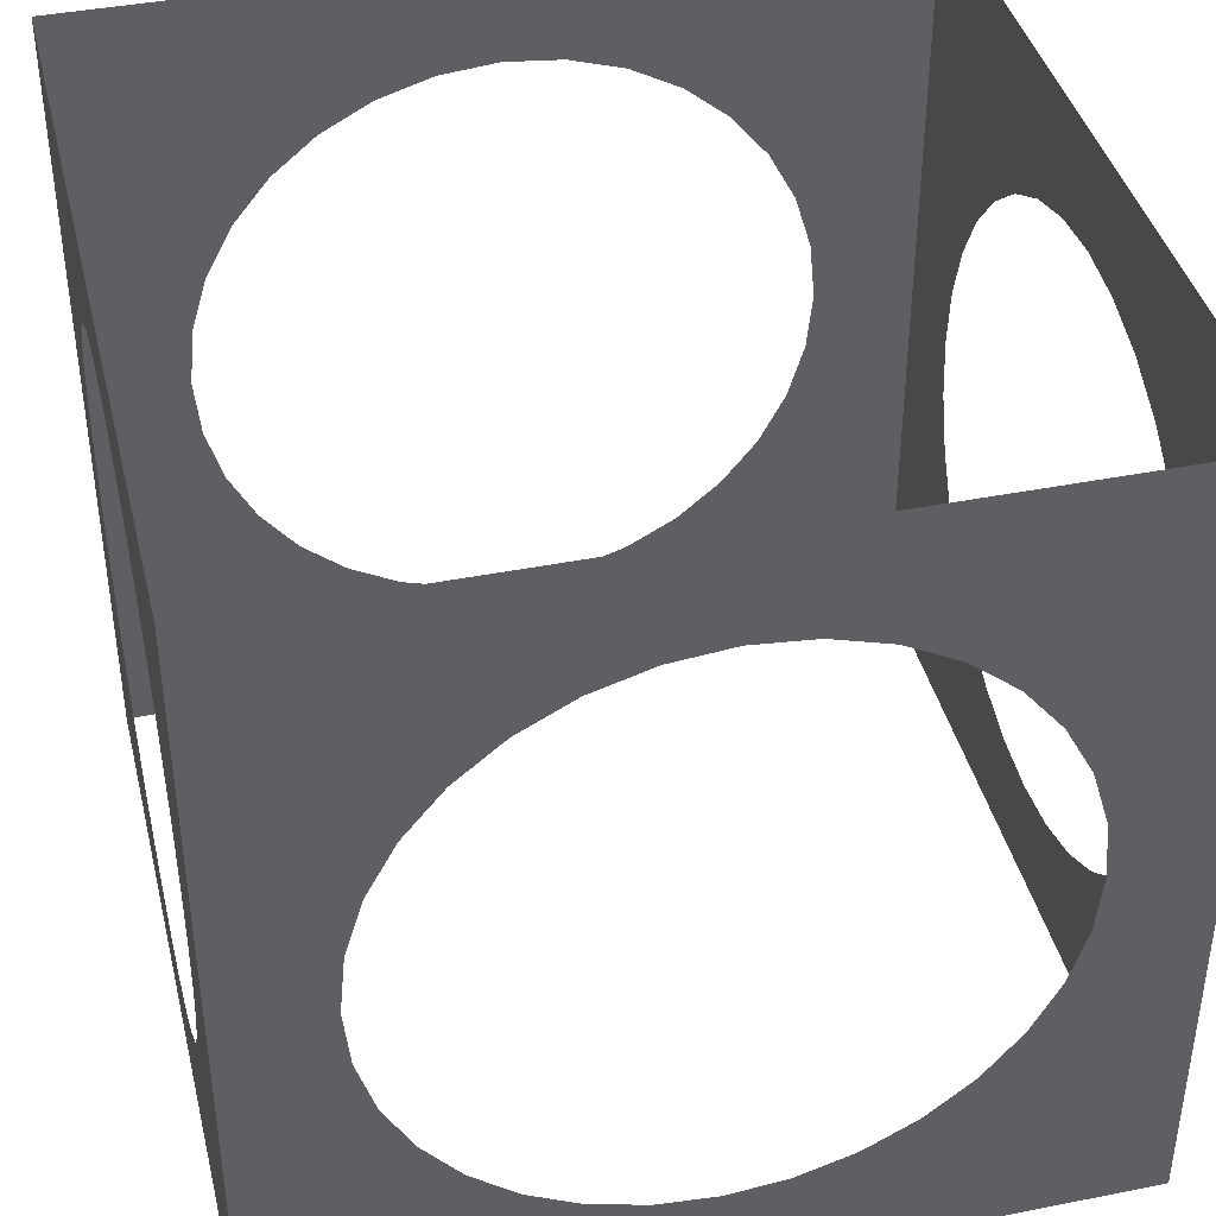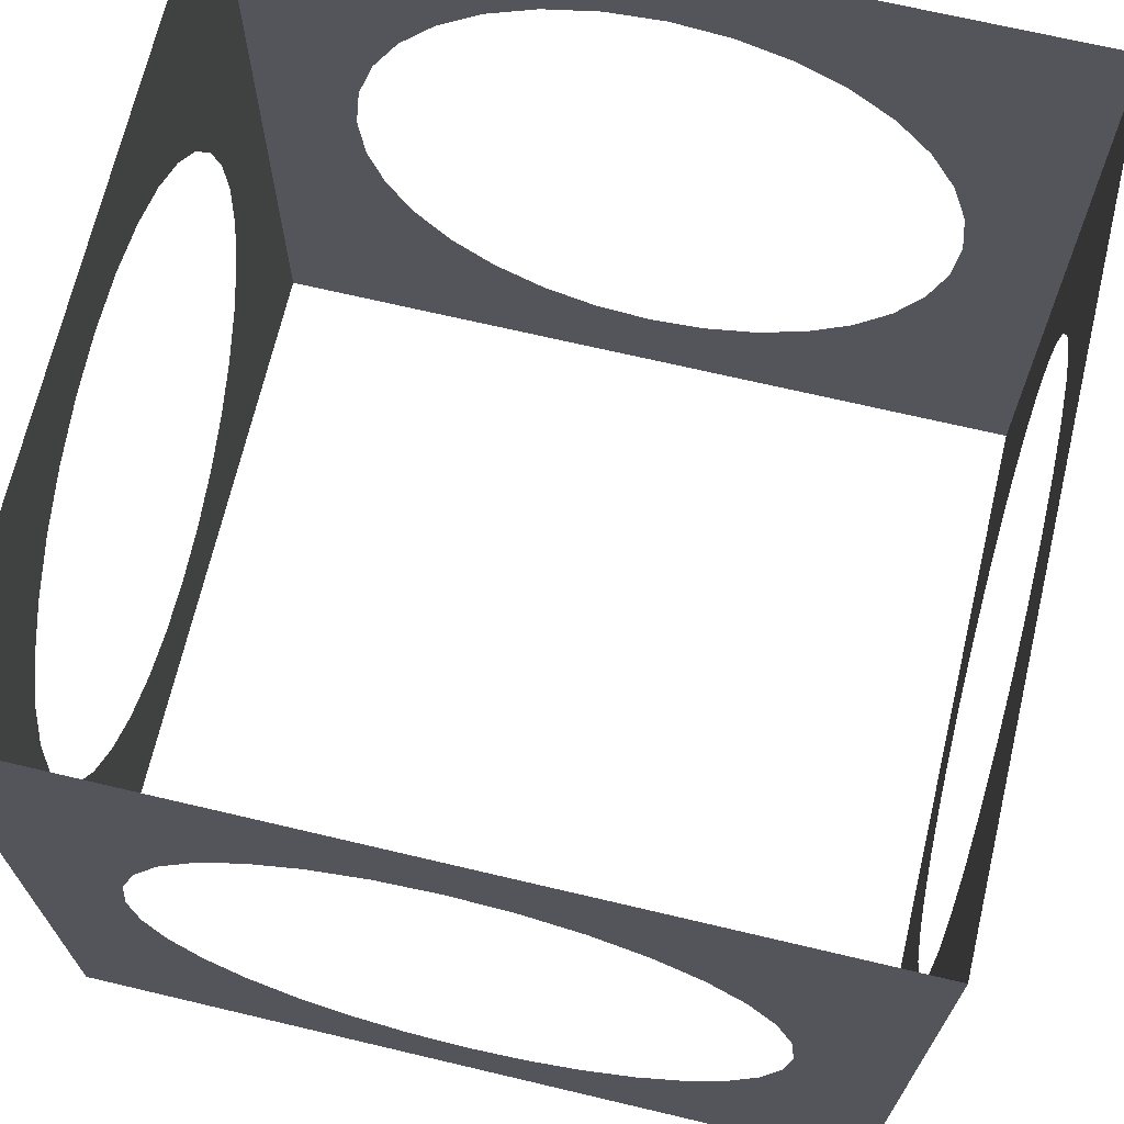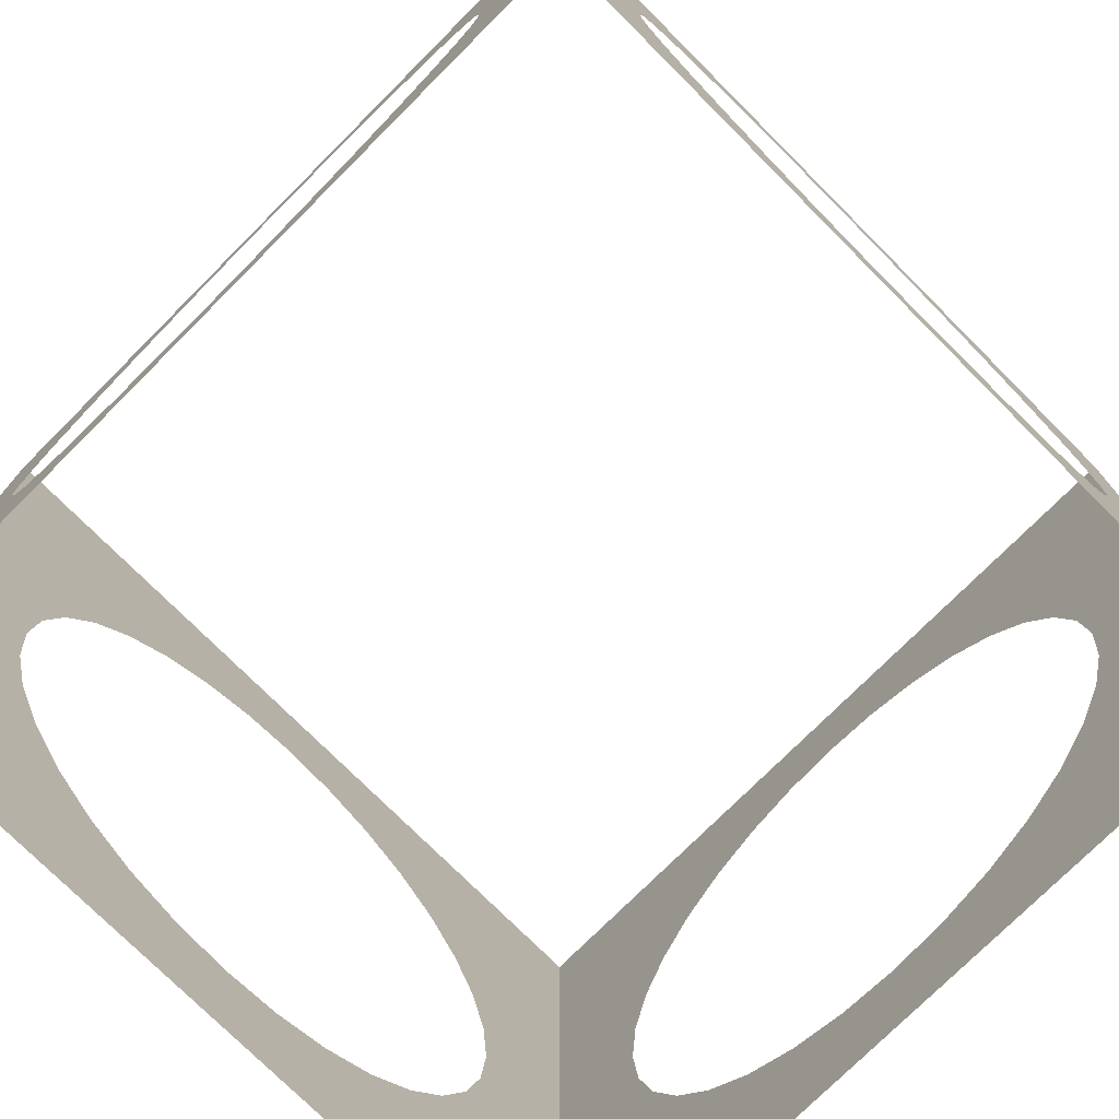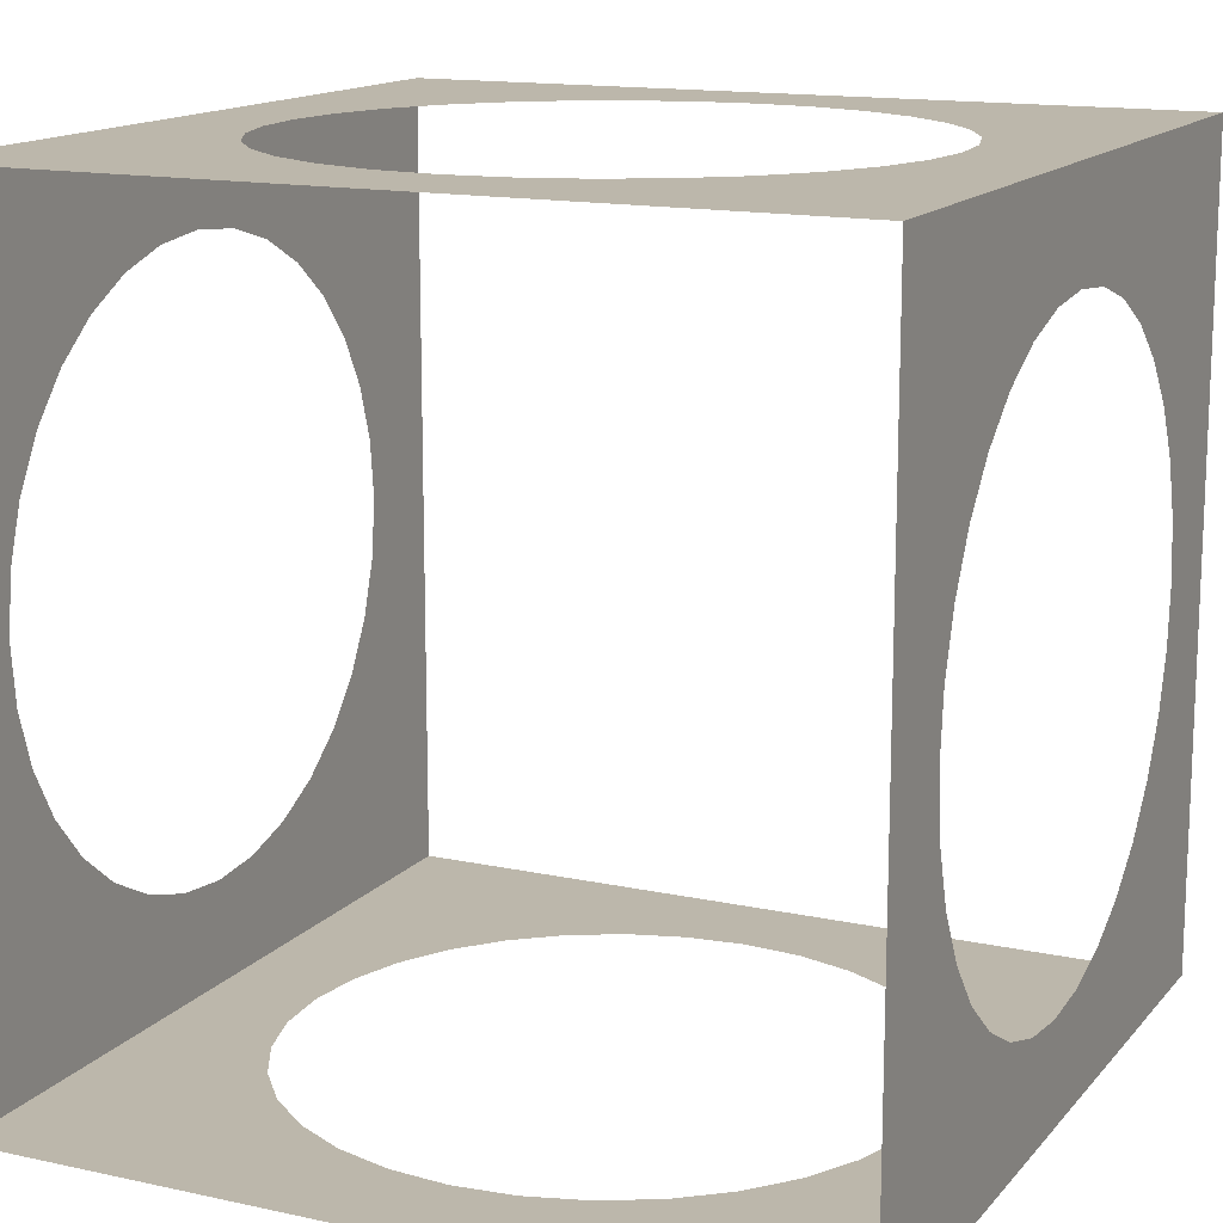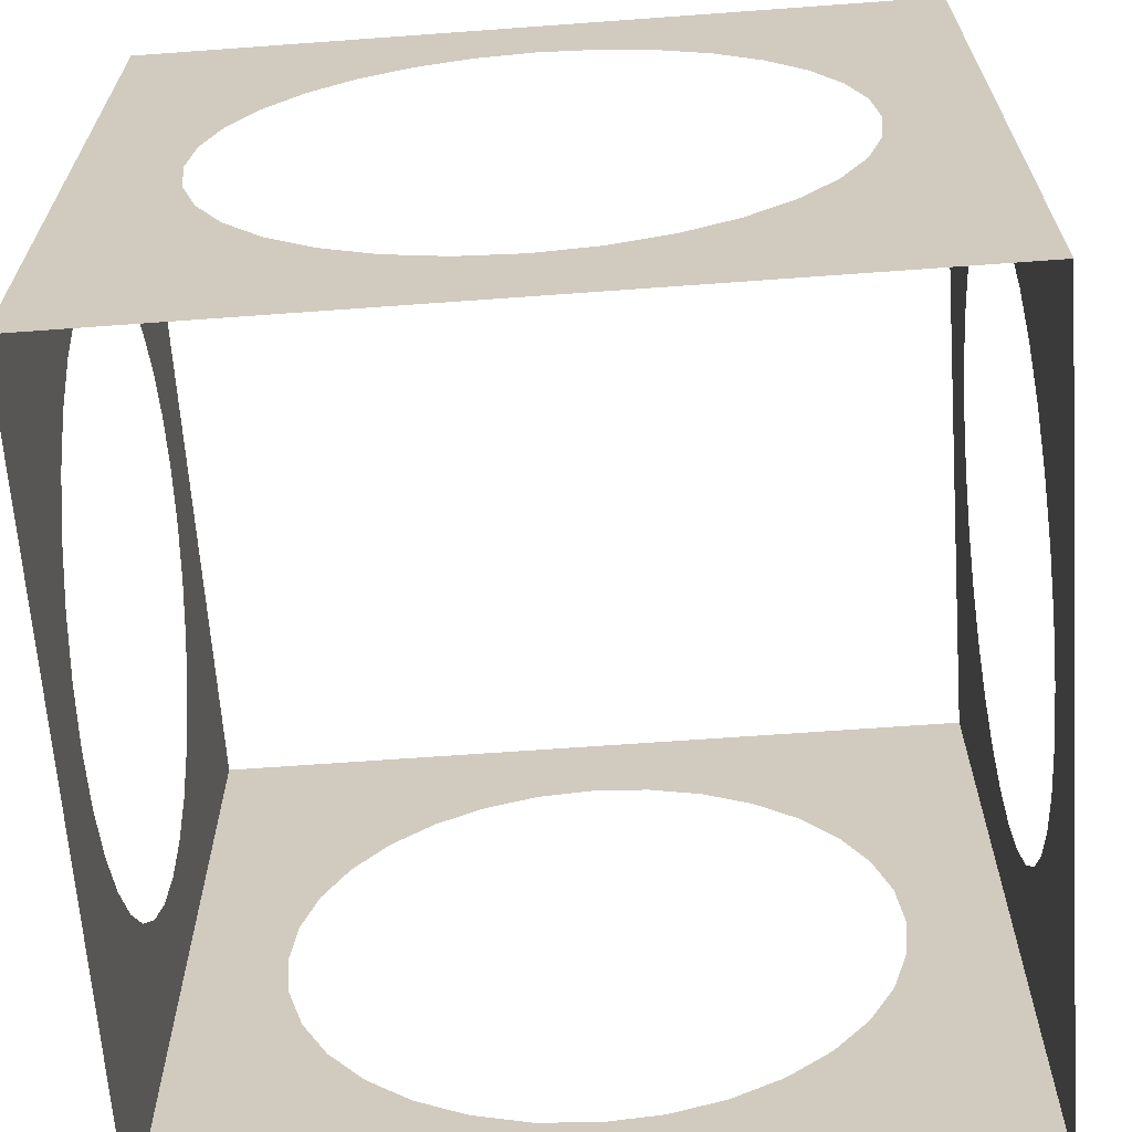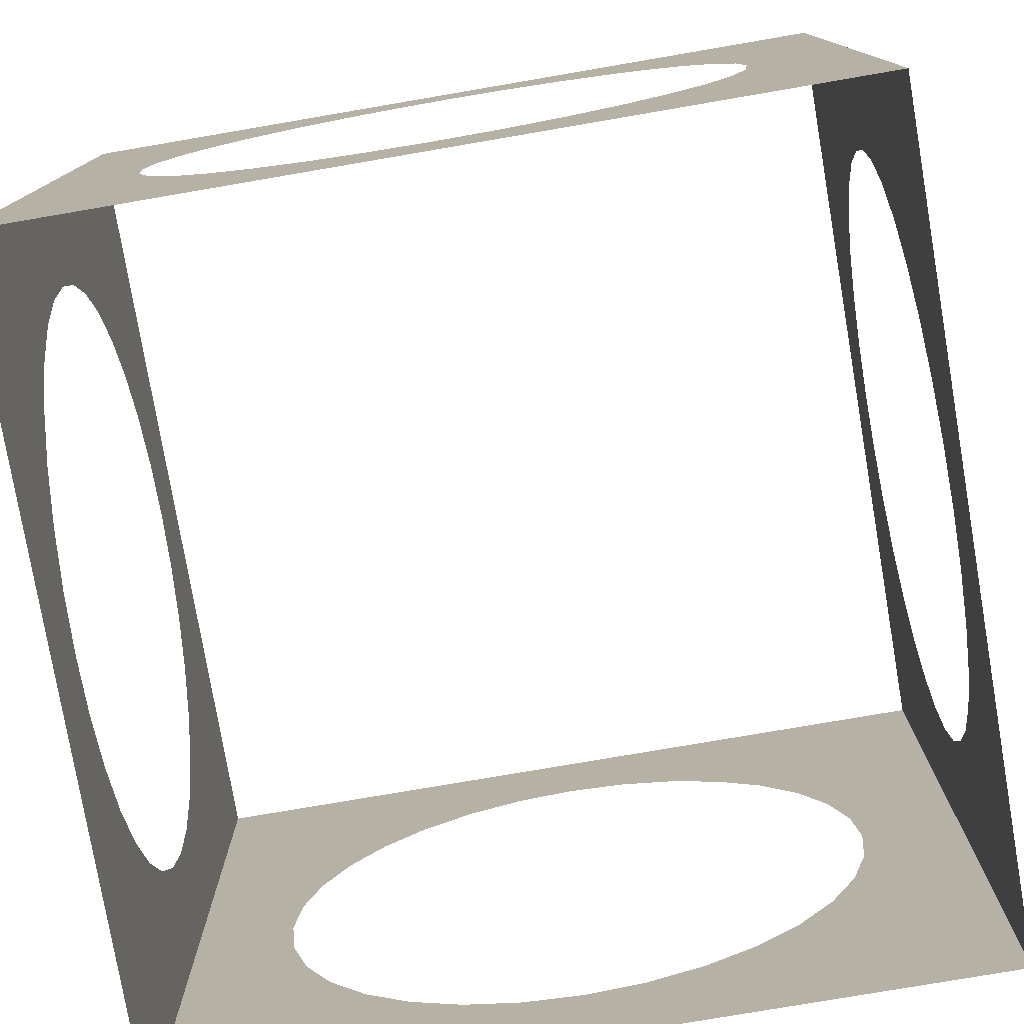
<metadata>
{"format":"obj","ext":"obj","renderer":"f3d","projection":"perspective","resolution":1024,"background":"white","views":[{"elev":40.7,"azim":166.4,"up":"+Y"},{"elev":69.3,"azim":-166.7,"up":"+Y"},{"elev":-75.8,"azim":135.0,"up":"+Y"},{"elev":14.5,"azim":25.4,"up":"+Z"},{"elev":-65.5,"azim":-85.8,"up":"+Y"},{"elev":-77.7,"azim":9.7,"up":"+Y"}]}
</metadata>
<code>
g Holebox
v -0.1435 0.3465 -0.5
v -0.5 0.5 -0.5
v -0.2083 0.3118 -0.5
v -0.07316 0.3678 -0.5
v -0.2652 0.2652 -0.5
v 0 0.375 -0.5
v -0.3118 0.2083 -0.5
v -0.3465 0.1435 -0.5
v -0.3678 0.07316 -0.5
v -0.375 0 -0.5
v 0.07316 0.3678 -0.5
v -0.3678 -0.07316 -0.5
v -0.5 -0.5 -0.5
v 0.5 0.5 -0.5
v 0.1435 0.3465 -0.5
v 0.2083 0.3118 -0.5
v -0.3465 -0.1435 -0.5
v 0.2652 0.2652 -0.5
v -0.3118 -0.2083 -0.5
v 0.3118 0.2083 -0.5
v -0.2652 -0.2652 -0.5
v 0.3465 0.1435 -0.5
v -0.2083 -0.3118 -0.5
v -0.1435 -0.3465 -0.5
v -0.07316 -0.3678 -0.5
v 0.5 -0.5 -0.5
v 0 -0.375 -0.5
v 0.07316 -0.3678 -0.5
v 0.3678 0.07316 -0.5
v 0.375 0 -0.5
v 0.3678 -0.07316 -0.5
v 0.1435 -0.3465 -0.5
v 0.3465 -0.1435 -0.5
v 0.2083 -0.3118 -0.5
v 0.3118 -0.2083 -0.5
v 0.2652 -0.2652 -0.5
v 0.5 -0.5 0.5
v 0.5 -0.3465 0.1435
v 0.5 -0.3678 0.07316
v 0.5 -0.3118 0.2083
v 0.5 -0.2652 0.2652
v 0.5 -0.2083 0.3118
v 0.5 -0.1435 0.3465
v 0.5 -0.375 0
v 0.5 -0.07316 0.3678
v 0.5 0.5 0.5
v 0.5 0 0.375
v 0.5 0.07316 0.3678
v 0.5 -0.5 -0.5
v 0.5 -0.3678 -0.07316
v 0.5 -0.3465 -0.1435
v 0.5 -0.3118 -0.2083
v 0.5 0.1435 0.3465
v 0.5 -0.2652 -0.2652
v 0.5 0.2083 0.3118
v 0.5 -0.2083 -0.3118
v 0.5 0.2652 0.2652
v 0.5 -0.1435 -0.3465
v 0.5 0.3118 0.2083
v 0.5 0.3465 0.1435
v 0.5 0.3678 0.07316
v 0.5 0.5 -0.5
v 0.5 0.375 0
v 0.5 0.3678 -0.07316
v 0.5 -0.07316 -0.3678
v 0.5 0 -0.375
v 0.5 0.07316 -0.3678
v 0.5 0.3465 -0.1435
v 0.5 0.1435 -0.3465
v 0.5 0.3118 -0.2083
v 0.5 0.2083 -0.3118
v 0.5 0.2652 -0.2652
v -0.5 -0.3465 0.1435
v -0.5 -0.5 0.5
v -0.5 -0.3678 0.07316
v -0.5 -0.3118 0.2083
v -0.5 -0.2652 0.2652
v -0.5 -0.2083 0.3118
v -0.5 -0.1435 0.3465
v -0.5 -0.07316 0.3678
v -0.5 0 0.375
v -0.5 -0.375 0
v -0.5 -0.5 -0.5
v -0.5 -0.3678 -0.07316
v -0.5 0.07316 0.3678
v -0.5 0.5 0.5
v -0.5 0.1435 0.3465
v -0.5 0.2083 0.3118
v -0.5 -0.3465 -0.1435
v -0.5 0.2652 0.2652
v -0.5 -0.3118 -0.2083
v -0.5 0.3118 0.2083
v -0.5 -0.2652 -0.2652
v -0.5 0.3465 0.1435
v -0.5 -0.2083 -0.3118
v -0.5 -0.1435 -0.3465
v -0.5 -0.07316 -0.3678
v -0.5 0.5 -0.5
v -0.5 0 -0.375
v -0.5 0.07316 -0.3678
v -0.5 0.3678 0.07316
v -0.5 0.375 0
v -0.5 0.3678 -0.07316
v -0.5 0.1435 -0.3465
v -0.5 0.3465 -0.1435
v -0.5 0.2083 -0.3118
v -0.5 0.3118 -0.2083
v -0.5 0.2652 -0.2652
v 0.5 0.5 0.5
v 0.07316 0.3678 0.5
v 0 0.375 0.5
v 0.1435 0.3465 0.5
v 0.2083 0.3118 0.5
v 0.2652 0.2652 0.5
v 0.3118 0.2083 0.5
v 0.3465 0.1435 0.5
v -0.07316 0.3678 0.5
v 0.3678 0.07316 0.5
v -0.5 0.5 0.5
v -0.1435 0.3465 0.5
v -0.2083 0.3118 0.5
v 0.5 -0.5 0.5
v 0.375 0 0.5
v 0.3678 -0.07316 0.5
v 0.3465 -0.1435 0.5
v 0.3118 -0.2083 0.5
v -0.2652 0.2652 0.5
v 0.2652 -0.2652 0.5
v -0.3118 0.2083 0.5
v 0.2083 -0.3118 0.5
v -0.3465 0.1435 0.5
v 0.1435 -0.3465 0.5
v -0.3678 0.07316 0.5
v -0.375 0 0.5
v -0.3678 -0.07316 0.5
v -0.5 -0.5 0.5
v 0.07316 -0.3678 0.5
v 0 -0.375 0.5
v -0.07316 -0.3678 0.5
v -0.3465 -0.1435 0.5
v -0.1435 -0.3465 0.5
v -0.3118 -0.2083 0.5
v -0.2083 -0.3118 0.5
v -0.2652 -0.2652 0.5
g Holebox_0
f 3 2 1
f 1 2 4
f 5 2 3
f 6 4 2
f 7 2 5
f 8 2 7
f 9 2 8
f 10 2 9
f 11 6 2
f 10 12 2
f 12 13 2
f 14 11 2
f 15 11 14
f 16 15 14
f 12 17 13
f 18 16 14
f 17 19 13
f 20 18 14
f 19 21 13
f 22 20 14
f 21 23 13
f 23 24 13
f 24 25 13
f 13 25 26
f 25 27 26
f 27 28 26
f 29 22 14
f 30 29 14
f 31 30 14
f 26 31 14
f 28 32 26
f 33 31 26
f 32 34 26
f 35 33 26
f 34 36 26
f 36 35 26
f 39 38 37
f 38 40 37
f 40 41 37
f 41 42 37
f 42 43 37
f 44 39 37
f 43 45 37
f 37 45 46
f 45 47 46
f 47 48 46
f 37 49 44
f 49 50 44
f 50 49 51
f 51 49 52
f 48 53 46
f 52 49 54
f 53 55 46
f 54 49 56
f 55 57 46
f 56 49 58
f 57 59 46
f 59 60 46
f 60 61 46
f 46 61 62
f 61 63 62
f 63 64 62
f 65 58 49
f 66 65 49
f 67 66 49
f 62 67 49
f 64 68 62
f 69 67 62
f 68 70 62
f 71 69 62
f 70 72 62
f 72 71 62
f 75 74 73
f 73 74 76
f 76 74 77
f 77 74 78
f 78 74 79
f 80 79 74
f 81 80 74
f 82 74 75
f 74 82 83
f 82 84 83
f 85 81 74
f 86 85 74
f 87 85 86
f 88 87 86
f 84 89 83
f 90 88 86
f 89 91 83
f 92 90 86
f 91 93 83
f 94 92 86
f 93 95 83
f 95 96 83
f 96 97 83
f 83 97 98
f 97 99 98
f 99 100 98
f 101 94 86
f 102 101 86
f 103 102 86
f 98 103 86
f 100 104 98
f 105 103 98
f 104 106 98
f 107 105 98
f 106 108 98
f 108 107 98
f 111 110 109
f 110 112 109
f 112 113 109
f 113 114 109
f 114 115 109
f 115 116 109
f 117 111 109
f 116 118 109
f 119 117 109
f 120 117 119
f 121 120 119
f 109 118 122
f 118 123 122
f 123 124 122
f 124 125 122
f 126 122 125
f 127 121 119
f 128 122 126
f 129 127 119
f 130 122 128
f 131 129 119
f 132 122 130
f 133 131 119
f 134 133 119
f 135 134 119
f 136 135 119
f 137 122 132
f 138 122 137
f 138 139 122
f 139 136 122
f 140 135 136
f 139 141 136
f 142 140 136
f 141 143 136
f 144 142 136
f 143 144 136

</code>
